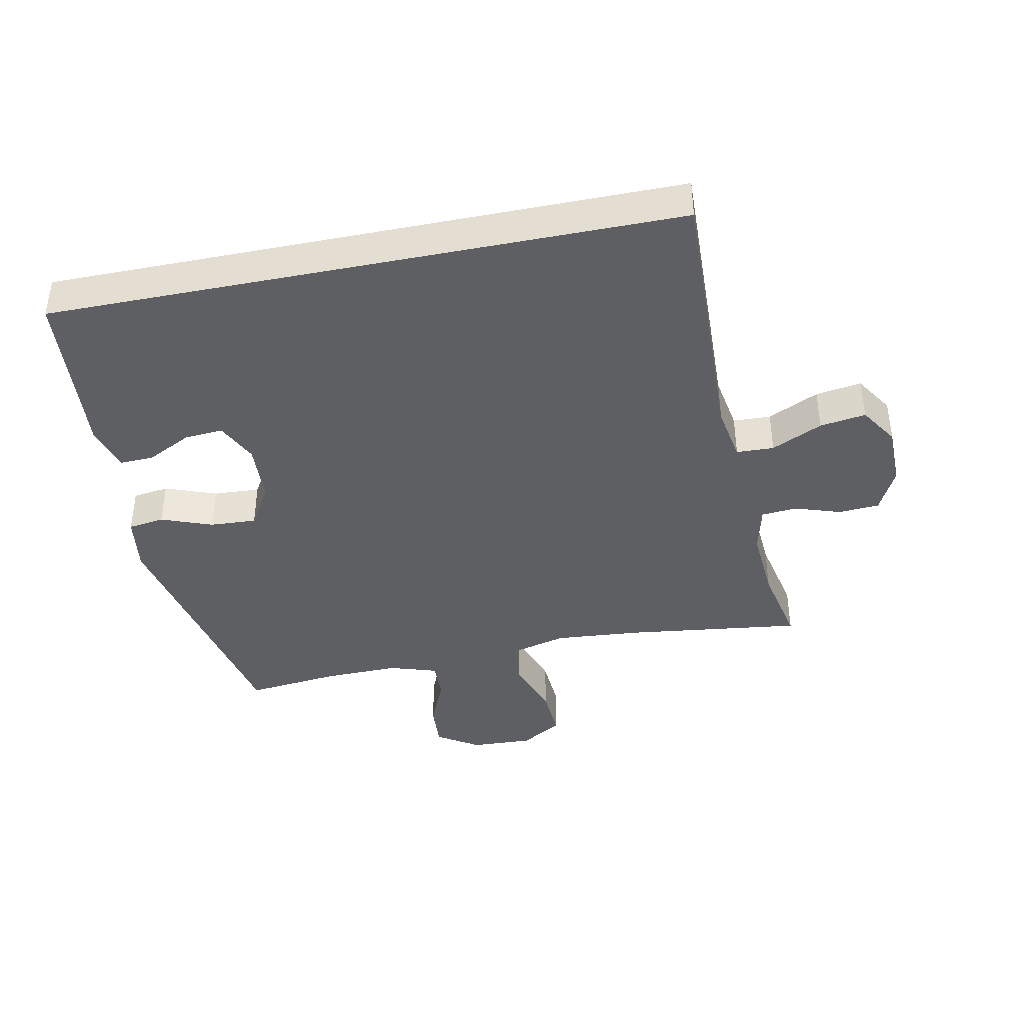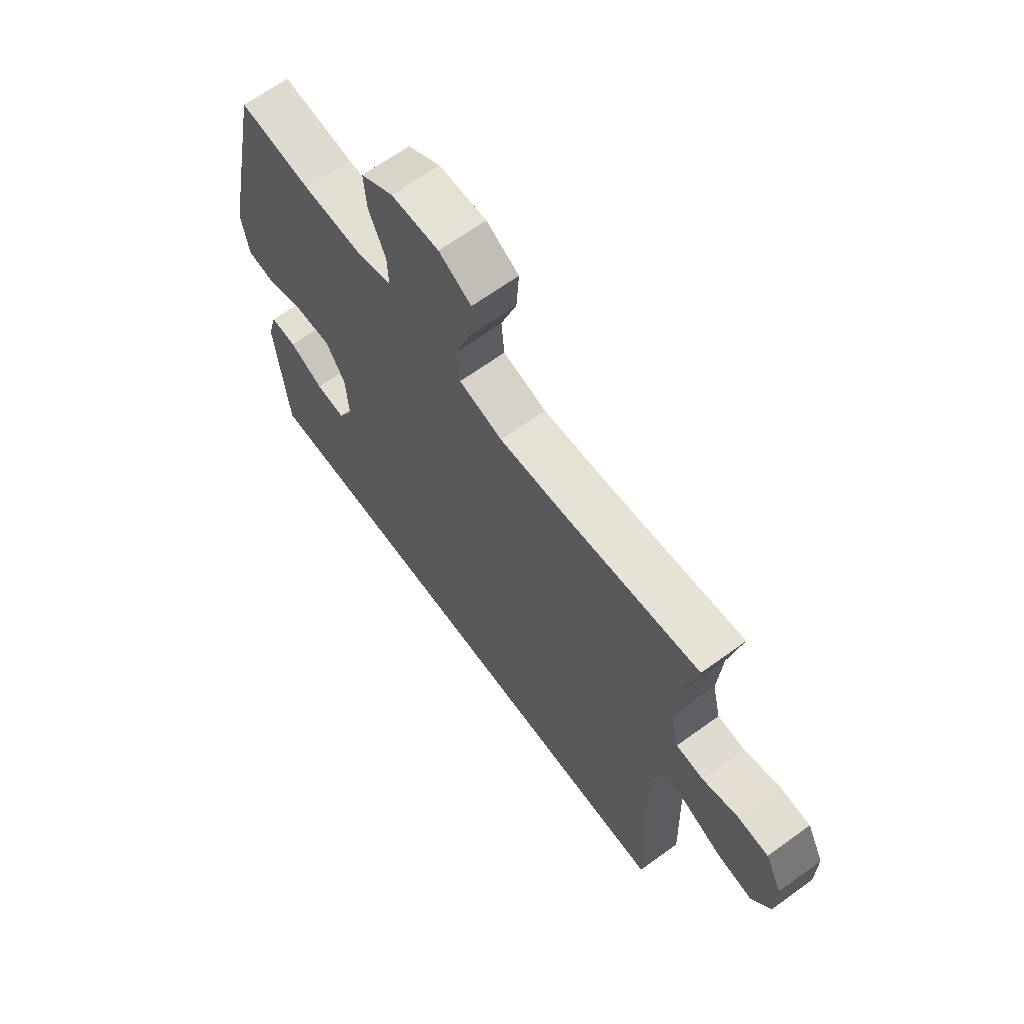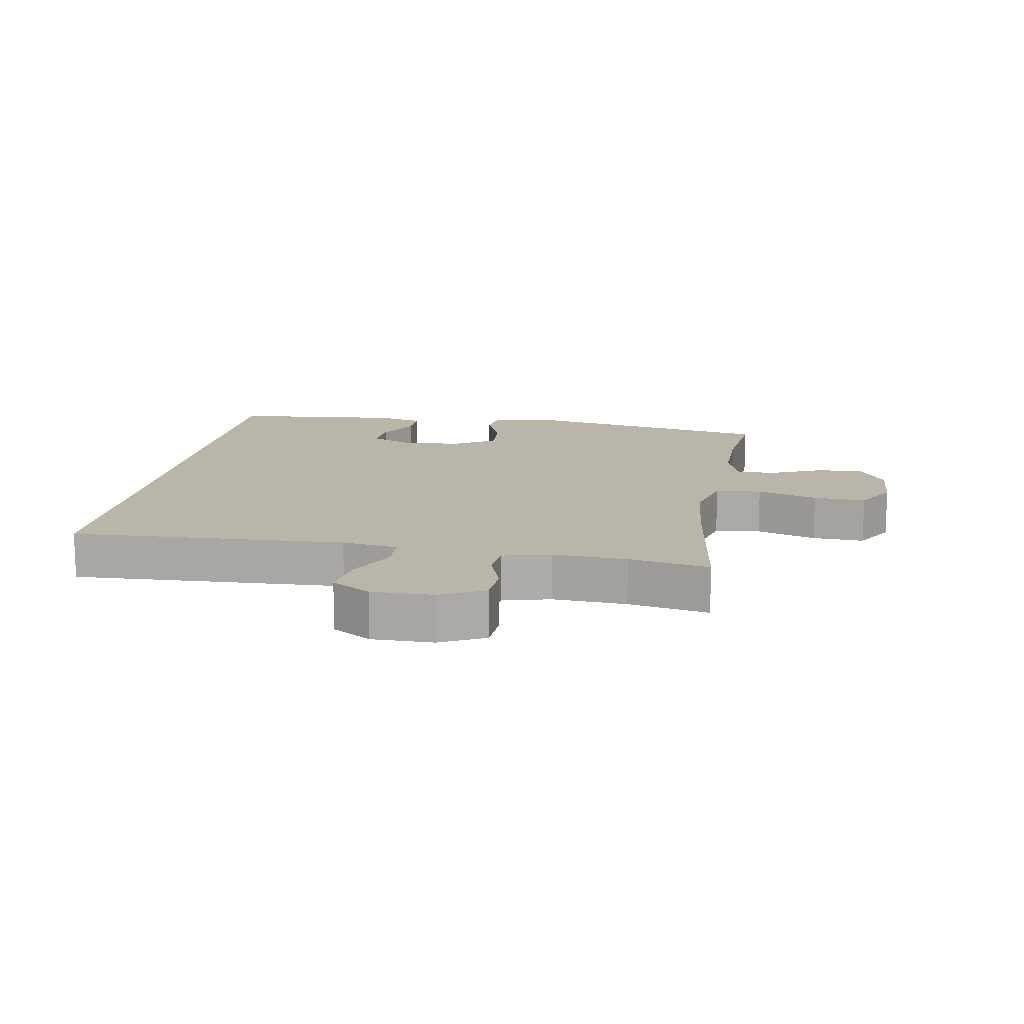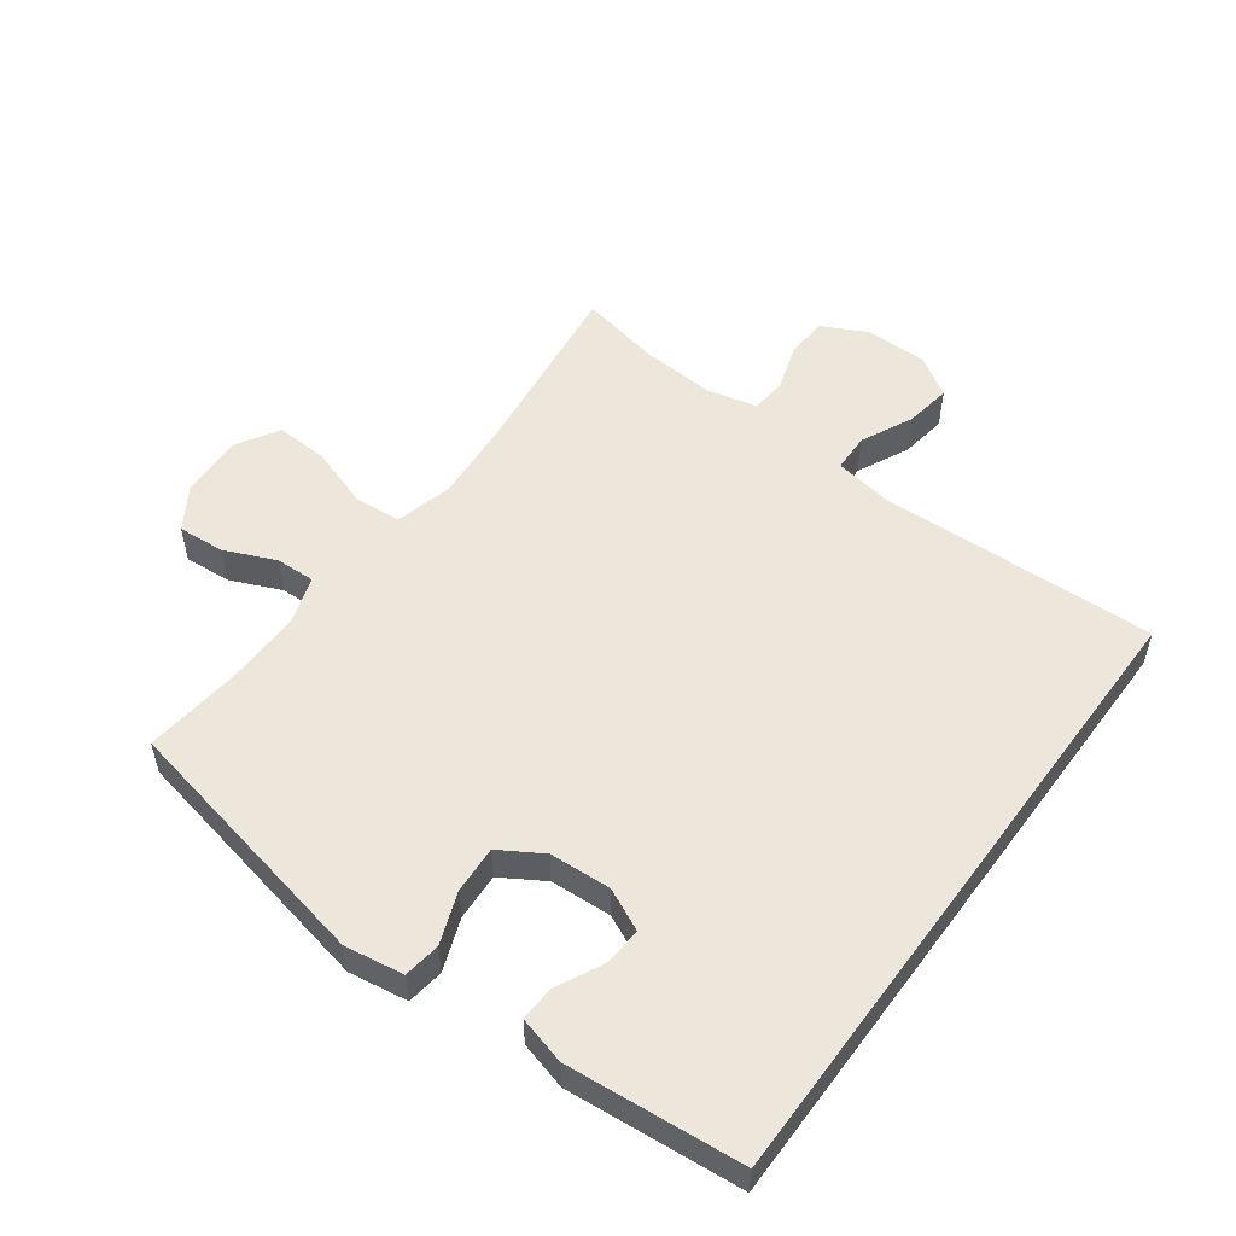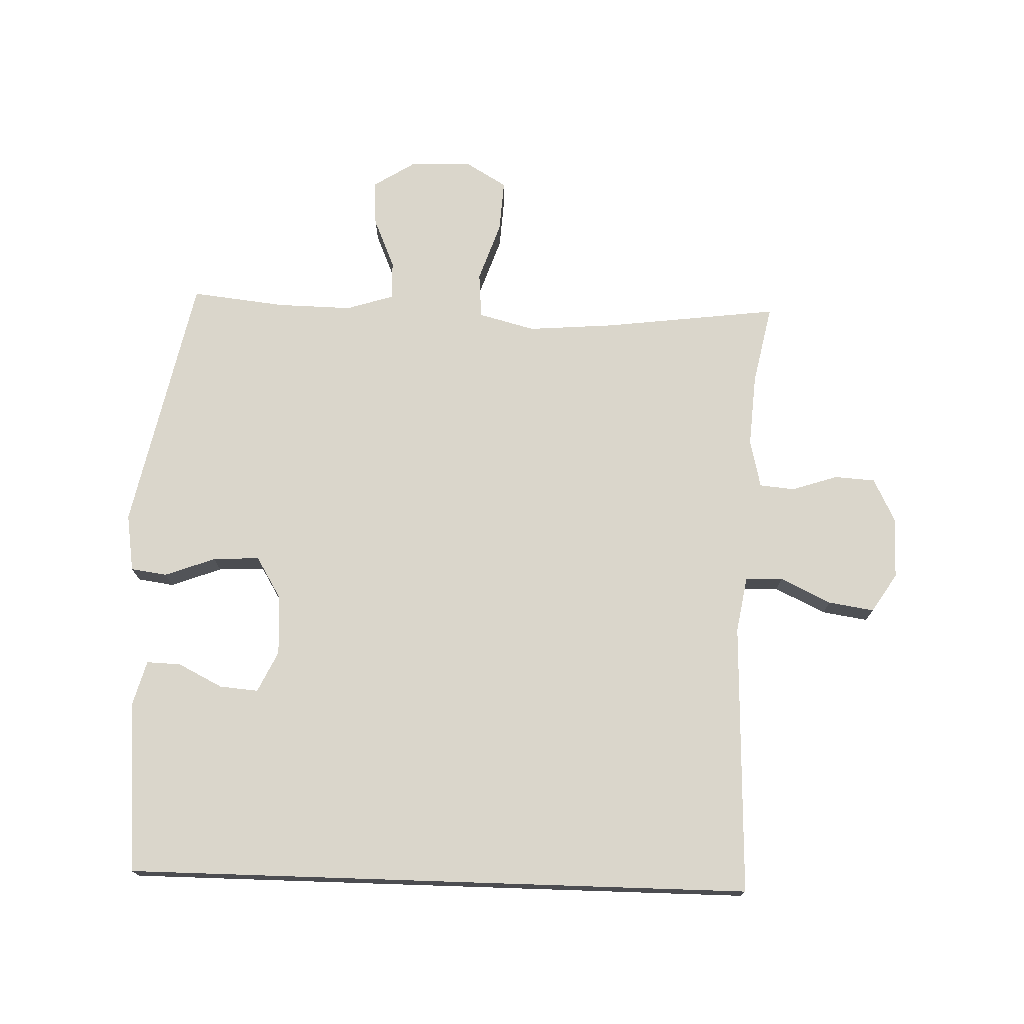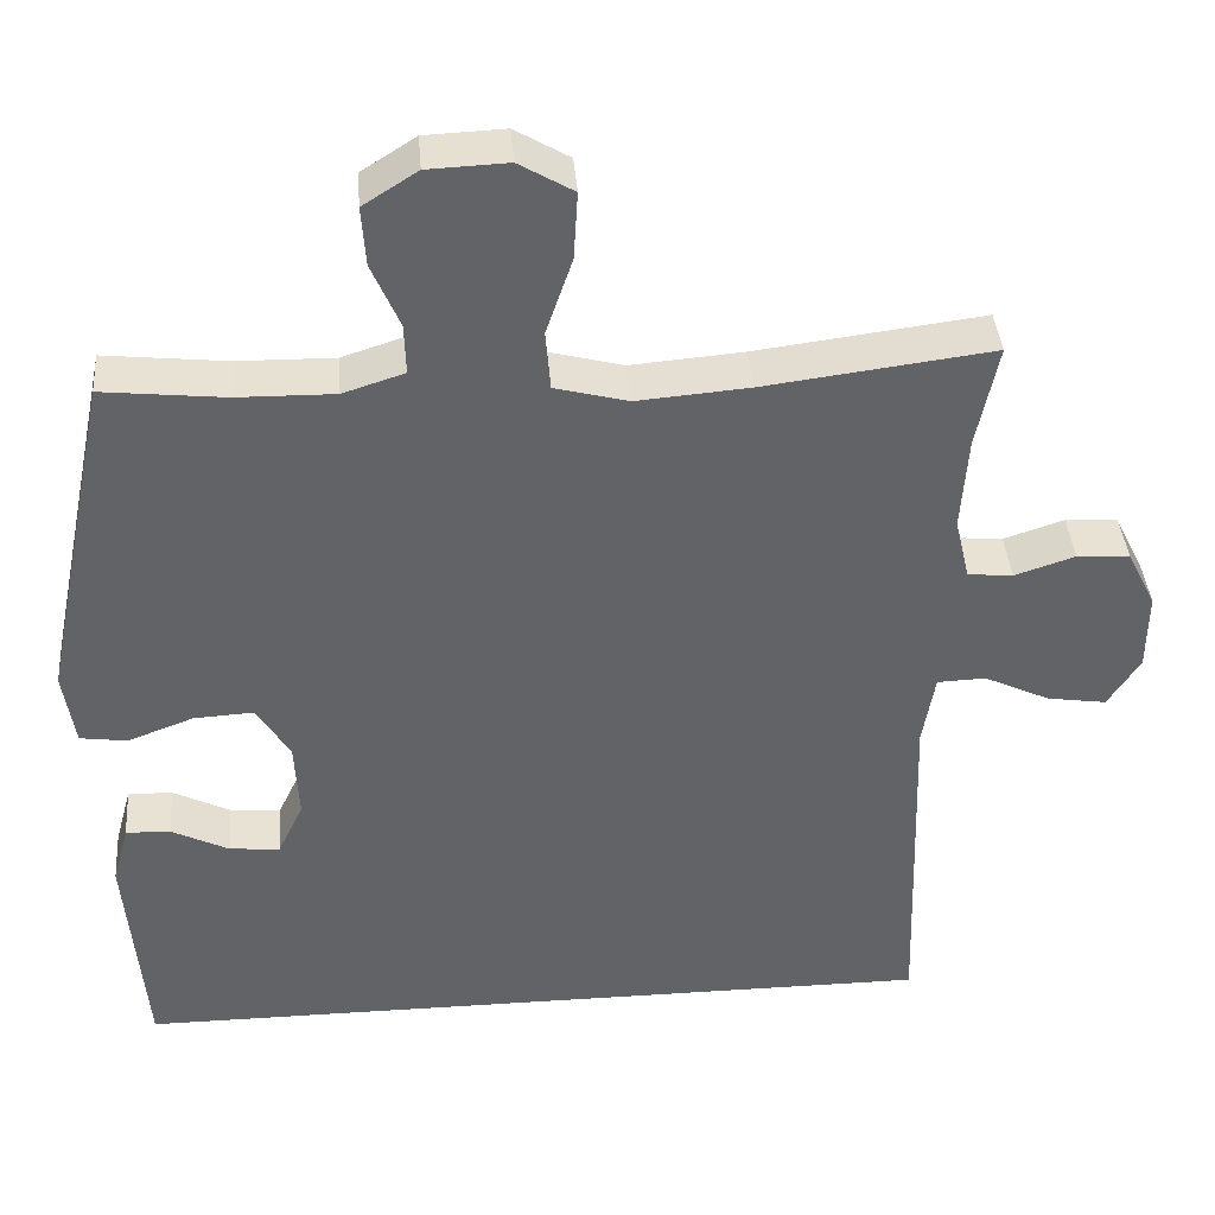
<metadata>
{"format":"obj","ext":"obj","renderer":"f3d","projection":"perspective","resolution":1024,"background":"white","views":[{"elev":-40.6,"azim":-168.5,"up":"+Y"},{"elev":66.3,"azim":-126.0,"up":"+Z"},{"elev":13.6,"azim":-80.8,"up":"+Y"},{"elev":53.2,"azim":126.2,"up":"+Y"},{"elev":73.9,"azim":-178.1,"up":"+Y"},{"elev":39.3,"azim":175.4,"up":"+Z"}]}
</metadata>
<code>
v 0.529 0.07 -0.5
v -0.459 0.07 -0.5
v -0.445 0.07 -0.07
v -0.46 0.07 0.018
v -0.519 0.07 0.02
v -0.599 0.07 -0.018
v -0.671 0.07 -0.029
v -0.71 0.07 0.032
v -0.711 0.07 0.128
v -0.676 0.07 0.198
v -0.612 0.07 0.202
v -0.539 0.07 0.178
v -0.484 0.07 0.183
v -0.466 0.07 0.259
v -0.474 0.07 0.374
v -0.5 0.07 0.5
v -0.223 0.07 0.465
v -0.087 0.07 0.454
v 0.002 0.07 0.477
v 0.008 0.07 0.549
v -0.024 0.07 0.643
v -0.029 0.07 0.725
v 0.037 0.07 0.764
v 0.134 0.07 0.76
v 0.2 0.07 0.718
v 0.195 0.07 0.646
v 0.161 0.07 0.567
v 0.159 0.07 0.506
v 0.234 0.07 0.482
v 0.352 0.07 0.484
v 0.5 0.07 0.5
v 0.585 0.07 0.092
v 0.571 0.07 0.001
v 0.514 0.07 -0.007
v 0.434 0.07 0.023
v 0.361 0.07 0.027
v 0.321 0.07 -0.039
v 0.316 0.07 -0.134
v 0.347 0.07 -0.199
v 0.408 0.07 -0.194
v 0.478 0.07 -0.159
v 0.532 0.07 -0.157
v 0.552 0.07 -0.23
v 0.529 0 -0.5
v -0.459 0 -0.5
v -0.445 0 -0.07
v -0.46 0 0.018
v -0.519 0 0.02
v -0.599 0 -0.018
v -0.671 0 -0.029
v -0.71 0 0.032
v -0.711 0 0.128
v -0.676 0 0.198
v -0.612 0 0.202
v -0.539 0 0.178
v -0.484 0 0.183
v -0.466 0 0.259
v -0.474 0 0.374
v -0.5 0 0.5
v -0.223 0 0.465
v -0.087 0 0.454
v 0.002 0 0.477
v 0.008 0 0.549
v -0.024 0 0.643
v -0.029 0 0.725
v 0.037 0 0.764
v 0.134 0 0.76
v 0.2 0 0.718
v 0.195 0 0.646
v 0.161 0 0.567
v 0.159 0 0.506
v 0.234 0 0.482
v 0.352 0 0.484
v 0.5 0 0.5
v 0.585 0 0.092
v 0.571 0 0.001
v 0.514 0 -0.007
v 0.434 0 0.023
v 0.361 0 0.027
v 0.321 0 -0.039
v 0.316 0 -0.134
v 0.347 0 -0.199
v 0.408 0 -0.194
v 0.478 0 -0.159
v 0.532 0 -0.157
v 0.552 0 -0.23
f 42 43 1
f 41 42 1
f 40 41 1
f 39 40 1 2
f 38 39 2 3
f 37 38 3 4
f 36 37 4
f 33 34 35
f 32 33 35
f 31 32 35
f 30 31 35
f 29 30 35 36
f 36 4 5
f 29 36 5
f 28 29 5
f 25 26 27
f 24 25 27
f 23 24 27
f 22 23 27
f 21 22 27
f 20 21 27
f 19 20 27 28
f 5 6 7
f 28 5 7
f 19 28 7
f 18 19 7
f 15 16 17
f 14 15 17 18
f 13 14 18
f 10 11 12
f 9 10 12
f 8 9 12
f 7 8 12
f 7 12 13
f 7 13 18
f 44 86 85
f 44 85 84
f 44 84 83
f 45 44 83 82
f 46 45 82 81
f 47 46 81 80
f 47 80 79
f 78 77 76
f 78 76 75
f 78 75 74
f 78 74 73
f 79 78 73 72
f 48 47 79
f 48 79 72
f 48 72 71
f 70 69 68
f 70 68 67
f 70 67 66
f 70 66 65
f 70 65 64
f 70 64 63
f 71 70 63 62
f 50 49 48
f 50 48 71
f 50 71 62
f 50 62 61
f 60 59 58
f 61 60 58 57
f 61 57 56
f 55 54 53
f 55 53 52
f 55 52 51
f 55 51 50
f 56 55 50
f 61 56 50
f 1 44 45 2
f 2 45 46 3
f 3 46 47 4
f 4 47 48 5
f 5 48 49 6
f 6 49 50 7
f 7 50 51 8
f 8 51 52 9
f 9 52 53 10
f 10 53 54 11
f 11 54 55 12
f 12 55 56 13
f 13 56 57 14
f 14 57 58 15
f 15 58 59 16
f 16 59 60 17
f 17 60 61 18
f 18 61 62 19
f 19 62 63 20
f 20 63 64 21
f 21 64 65 22
f 22 65 66 23
f 23 66 67 24
f 24 67 68 25
f 25 68 69 26
f 26 69 70 27
f 27 70 71 28
f 28 71 72 29
f 29 72 73 30
f 30 73 74 31
f 31 74 75 32
f 32 75 76 33
f 33 76 77 34
f 34 77 78 35
f 35 78 79 36
f 36 79 80 37
f 37 80 81 38
f 38 81 82 39
f 39 82 83 40
f 40 83 84 41
f 41 84 85 42
f 42 85 86 43
f 43 86 44 1

</code>
